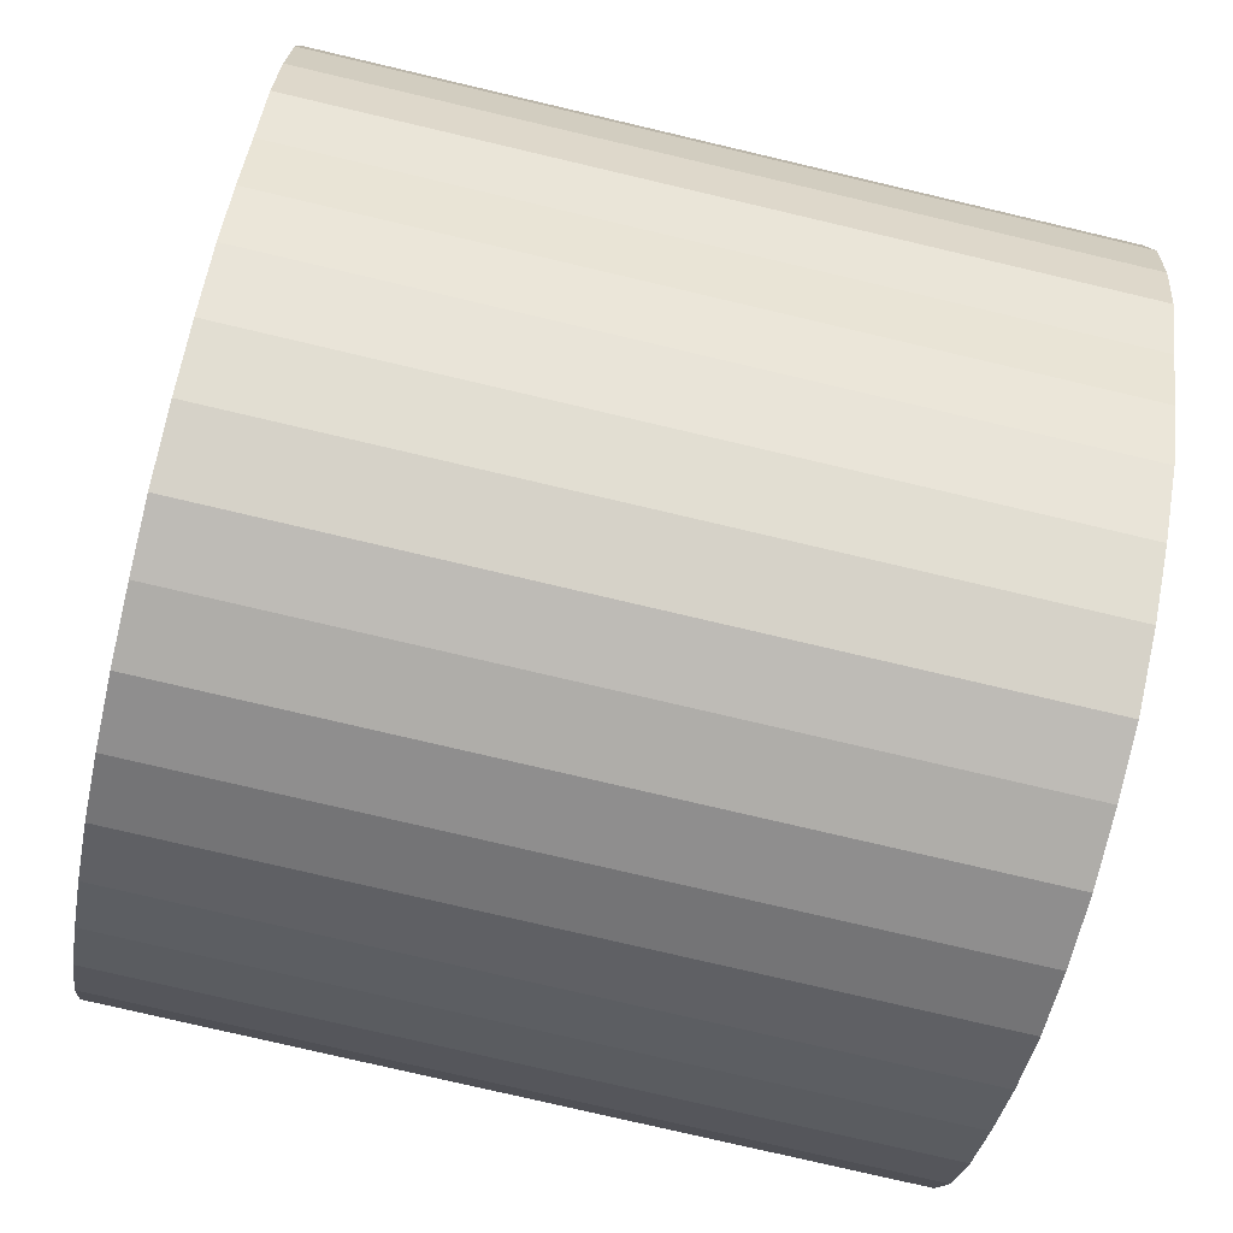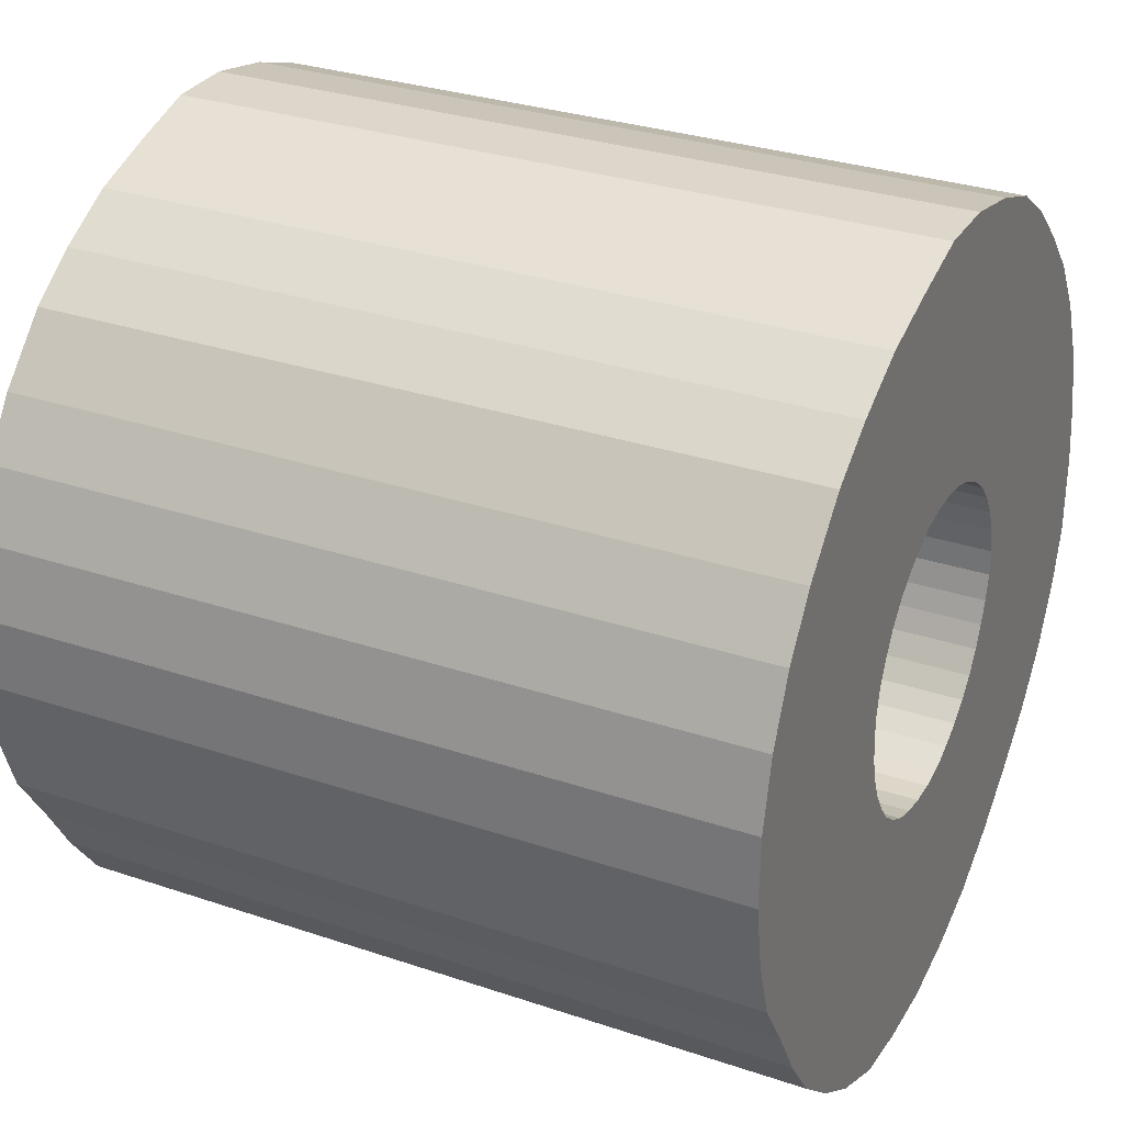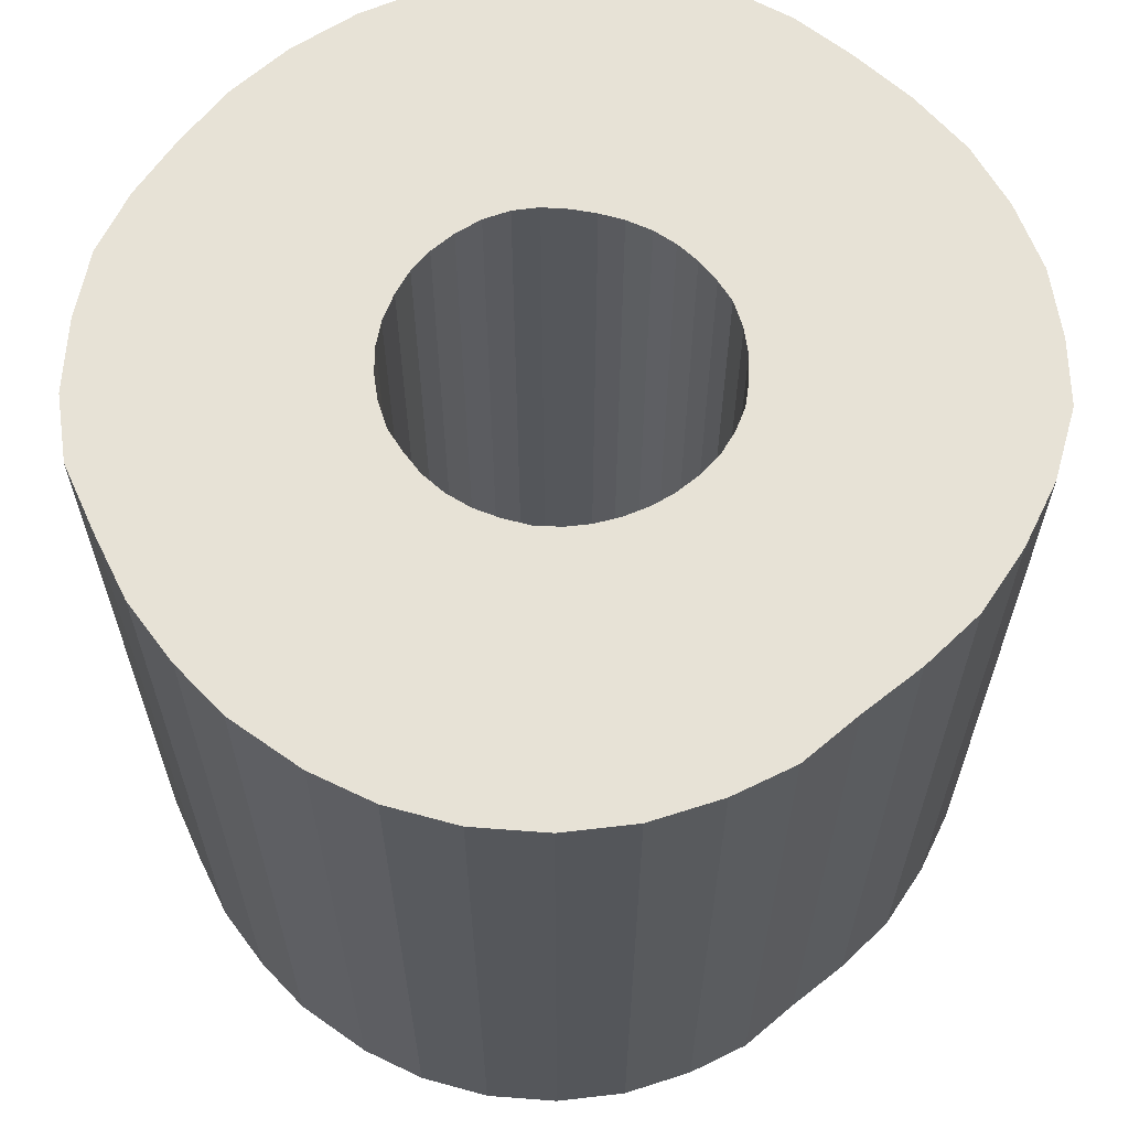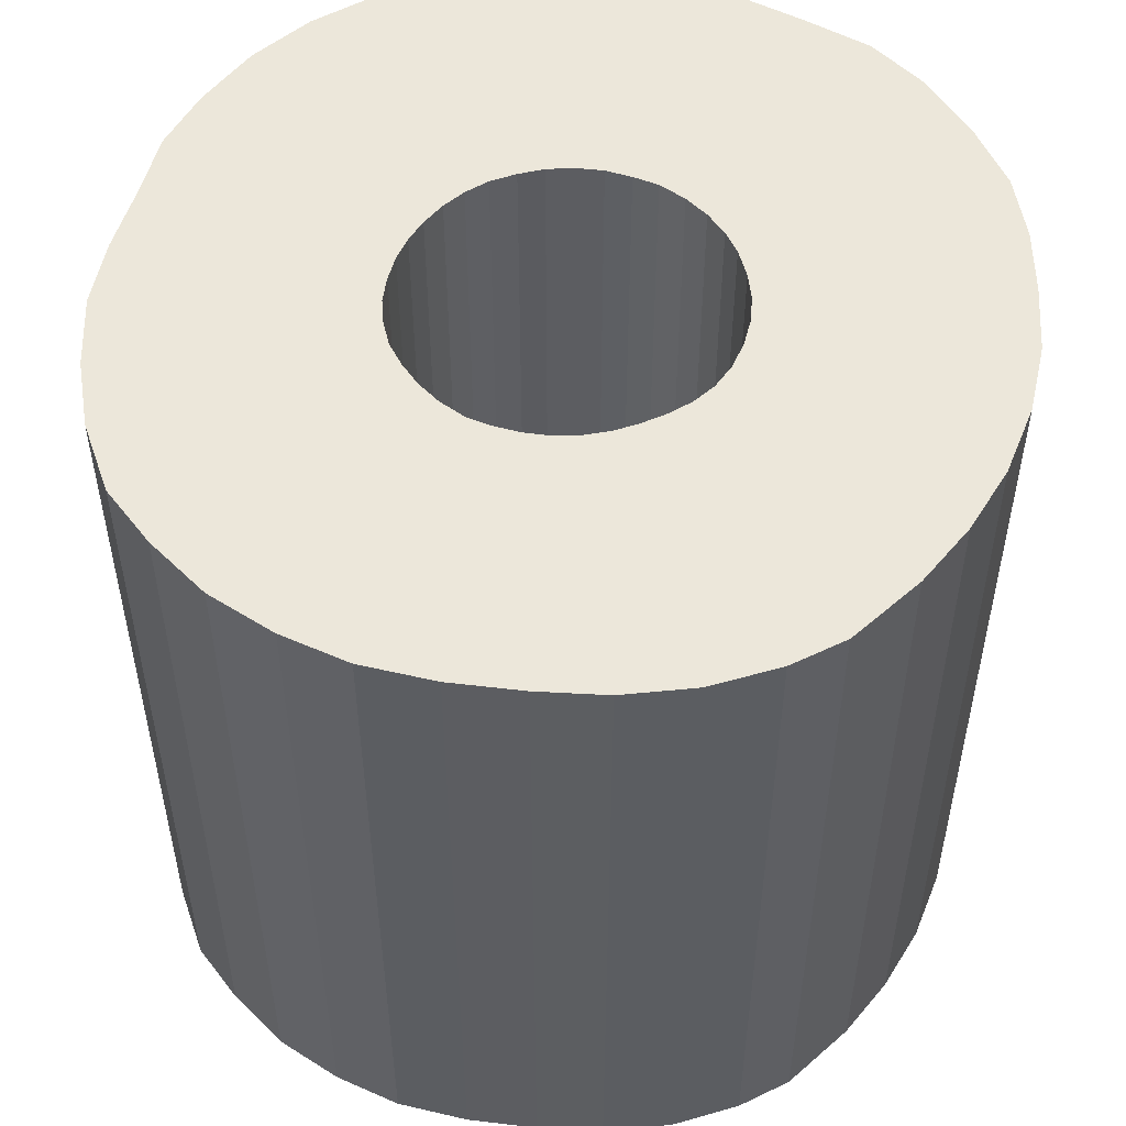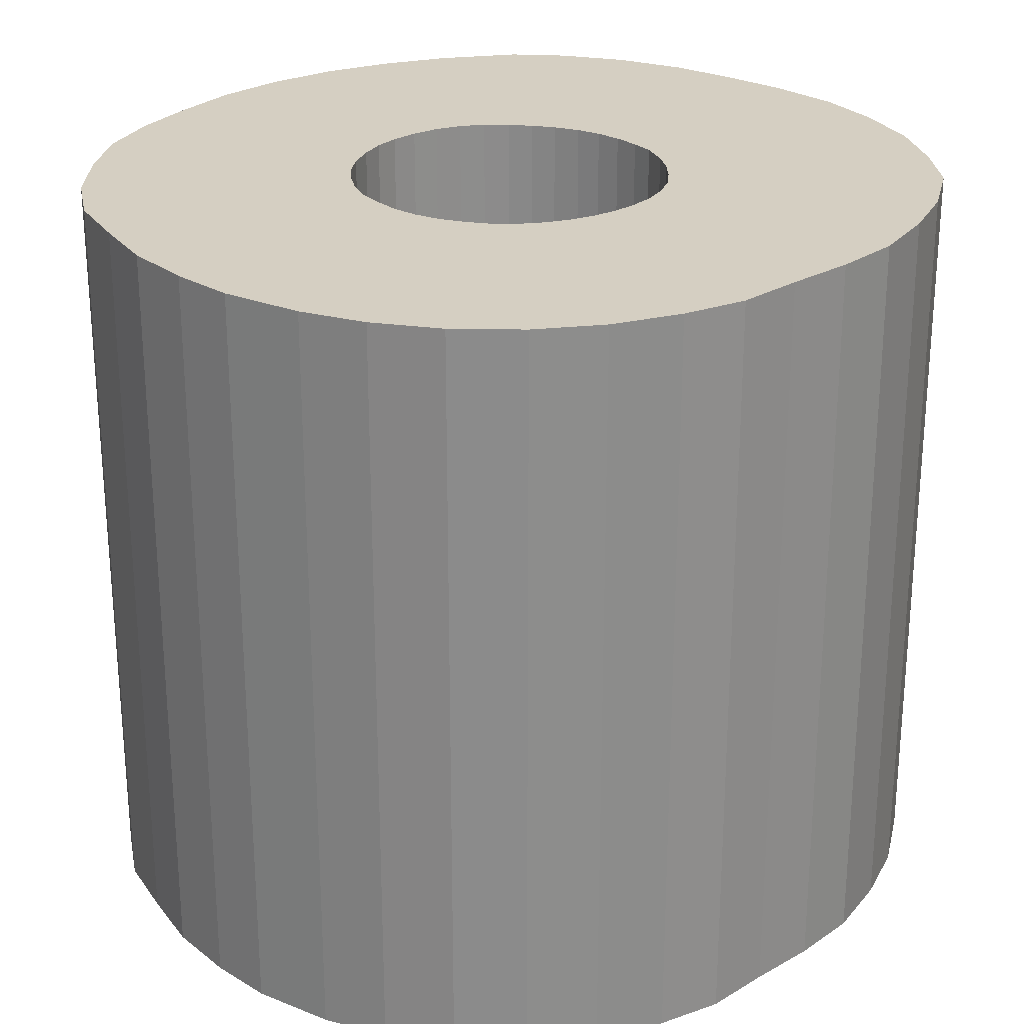
<metadata>
{"format":"obj","ext":"obj","renderer":"f3d","projection":"perspective","resolution":1024,"background":"white","views":[{"elev":-77.8,"azim":76.8,"up":"+Z"},{"elev":30.7,"azim":115.9,"up":"+Z"},{"elev":63.5,"azim":81.8,"up":"+Y"},{"elev":52.7,"azim":-133.3,"up":"+Y"},{"elev":25.9,"azim":78.8,"up":"+Y"}]}
</metadata>
<code>
o Cloth_59
v 0.2977 0.5349 -0.001586
v 0.2977 0 -0.001586
v 0.2892 0 -0.05072
v 0.2892 0.5349 -0.05072
v 0.2751 0 -0.0938
v 0.2751 0.5349 -0.0938
v 0.2502 0 -0.1331
v 0.2502 0.5349 -0.1331
v 0.2261 0 -0.1743
v 0.2261 0.5349 -0.1743
v 0.1981 0 -0.2133
v 0.1981 0.5349 -0.2133
v 0.1603 0 -0.2471
v 0.1603 0.5349 -0.2471
v 0.12 0 -0.2745
v 0.12 0.5349 -0.2745
v 0.07235 0 -0.2959
v 0.07235 0.5349 -0.2959
v 0.0257 0 -0.3012
v 0.0257 0.5349 -0.3012
v -0.02447 0 -0.3007
v -0.02447 0.5349 -0.3007
v -0.07337 0 -0.2898
v -0.07337 0.5349 -0.2898
v -0.1183 0 -0.2721
v -0.1183 0.5349 -0.2721
v -0.1607 0 -0.245
v -0.1607 0.5349 -0.245
v -0.1986 0 -0.2138
v -0.1986 0.5349 -0.2138
v -0.2322 0 -0.182
v -0.2322 0.5349 -0.182
v -0.262 0 -0.1429
v -0.262 0.5349 -0.1429
v -0.2836 0 -0.09906
v -0.2836 0.5349 -0.09906
v -0.2948 0 -0.06021
v -0.2948 0.5349 -0.06021
v -0.2951 0 -0.001586
v -0.2951 0.5349 -0.001586
v -0.2885 0 0.04661
v -0.2885 0.5349 0.04662
v -0.2753 0 0.09389
v -0.2753 0.5349 0.09389
v -0.2541 0 0.1399
v -0.2541 0.5349 0.1399
v -0.2264 0 0.1809
v -0.2264 0.5349 0.1809
v -0.193 0 0.2161
v -0.193 0.5349 0.2161
v -0.1589 0 0.2471
v -0.1589 0.5349 0.2471
v -0.1203 0 0.2733
v -0.1203 0.5349 0.2733
v -0.07395 0 0.2899
v -0.07395 0.5349 0.2899
v -0.02254 0 0.3007
v -0.02254 0.5349 0.3007
v 0.0251 0 0.3008
v 0.0251 0.5349 0.3008
v 0.07343 0 0.2868
v 0.07343 0.5349 0.2868
v 0.1201 0 0.2715
v 0.1201 0.5349 0.2715
v 0.1635 0 0.2479
v 0.1635 0.5349 0.2479
v 0.2 0 0.222
v 0.2 0.5349 0.222
v 0.2394 0 0.1808
v 0.2394 0.5349 0.1808
v 0.2655 0 0.1422
v 0.2655 0.5349 0.1422
v 0.2854 0 0.09702
v 0.2854 0.5349 0.09702
v 0.2964 0 0.04782
v 0.2964 0.5349 0.04782
v 0.1071 0 -0.02
v 0.1094 0 -0.001586
v 0.1094 0.5349 -0.001586
v 0.1027 0 -0.03669
v 0.1071 0.5349 -0.02
v 0.09582 0 -0.05278
v 0.1027 0.5349 -0.03669
v 0.08638 0 -0.06813
v 0.09582 0.5349 -0.05278
v 0.07498 0 -0.08225
v 0.08638 0.5349 -0.06813
v 0.06052 0 -0.09389
v 0.07498 0.5349 -0.08225
v 0.04497 0 -0.1027
v 0.06052 0.5349 -0.09389
v 0.02779 0 -0.1077
v 0.04497 0.5349 -0.1027
v 0.009672 0 -0.1107
v 0.02779 0.5349 -0.1077
v -0.008918 0 -0.1109
v 0.009672 0.5349 -0.1107
v -0.02891 0 -0.1076
v -0.008918 0.5349 -0.1109
v -0.04423 0 -0.1009
v -0.02891 0.5349 -0.1076
v -0.0601 0 -0.09165
v -0.04423 0.5349 -0.1009
v -0.07399 0 -0.08062
v -0.0601 0.5349 -0.09165
v -0.08573 0 -0.06778
v -0.07399 0.5349 -0.08062
v -0.09582 0 -0.05203
v -0.08573 0.5349 -0.06778
v -0.103 0 -0.03619
v -0.09582 0.5349 -0.05203
v -0.1085 0 -0.02
v -0.103 0.5349 -0.03619
v -0.1124 0 -0.001586
v -0.1085 0.5349 -0.02
v -0.1127 0 0.01668
v -0.1124 0.5349 -0.001586
v -0.1088 0 0.03523
v -0.1127 0.5349 0.01669
v -0.1009 0 0.0532
v -0.1088 0.5349 0.03523
v -0.09061 0 0.06954
v -0.1009 0.5349 0.0532
v -0.07829 0 0.08316
v -0.09061 0.5349 0.06954
v -0.06321 0 0.09461
v -0.07829 0.5349 0.08316
v -0.04502 0 0.1047
v -0.06321 0.5349 0.09461
v -0.02831 0 0.1104
v -0.04502 0.5349 0.1047
v -0.009694 0 0.1134
v -0.02831 0.5349 0.1104
v 0.009561 0 0.1133
v -0.009694 0.5349 0.1134
v 0.02955 0 0.1098
v 0.009561 0.5349 0.1133
v 0.04615 0 0.1024
v 0.02955 0.5349 0.1098
v 0.0623 0 0.09354
v 0.04615 0.5349 0.1024
v 0.07687 0 0.08142
v 0.0623 0.5349 0.09354
v 0.08895 0 0.06705
v 0.07687 0.5349 0.08142
v 0.09803 0 0.05116
v 0.08895 0.5349 0.06705
v 0.1055 0 0.03375
v 0.09803 0.5349 0.05116
v 0.1089 0 0.01612
v 0.1055 0.5349 0.03375
v 0.1089 0.5349 0.01612
v -0.1153 0.5349 0.01713
v -0.1113 0.5349 0.03611
v -0.1032 0.5349 0.0545
v -0.09264 0.5349 0.07122
v -0.08001 0.5349 0.08514
v -0.06463 0.5349 0.0969
v -0.04614 0.5349 0.1072
v -0.02901 0.5349 0.1131
v -0.009875 0.5349 0.1162
v 0.009783 0.5349 0.1161
v 0.0302 0.5349 0.1124
v 0.04725 0.5349 0.105
v 0.06381 0.5349 0.09586
v 0.07871 0.5349 0.08353
v 0.09121 0.5349 0.06875
v 0.1005 0.5349 0.05252
v 0.1081 0.5349 0.03471
v 0.1117 0.5349 0.0166
v 0.1123 0.5349 -0.001586
v 0.1098 0.5349 -0.02047
v 0.1053 0.5349 -0.03753
v 0.09813 0.5349 -0.05399
v 0.08847 0.5349 -0.06972
v 0.07682 0.5349 -0.08422
v 0.06202 0.5349 -0.09619
v 0.04609 0.5349 -0.1053
v 0.02846 0.5349 -0.1105
v 0.009908 0.5349 -0.1136
v -0.009154 0.5349 -0.1137
v -0.02957 0.5349 -0.1104
v -0.04534 0.5349 -0.1034
v -0.06161 0.5349 -0.09395
v -0.07585 0.5349 -0.08261
v -0.08792 0.5349 -0.06949
v -0.09832 0.5349 -0.05339
v -0.1057 0.5349 -0.03713
v -0.1113 0.5349 -0.02061
v -0.1152 0.5349 -0.001586
v -0.1113 0 0.03611
v -0.1153 0 0.01713
v -0.1152 0 -0.001586
v -0.1113 0 -0.02061
v -0.1057 0 -0.03713
v -0.09832 0 -0.05339
v -0.08792 0 -0.06949
v -0.07585 0 -0.08261
v -0.06161 0 -0.09395
v -0.04534 0 -0.1034
v -0.02957 0 -0.1104
v -0.009154 0 -0.1137
v 0.009908 0 -0.1136
v 0.02846 0 -0.1105
v 0.04609 0 -0.1053
v 0.06202 0 -0.09619
v 0.07682 0 -0.08422
v 0.08847 0 -0.06972
v 0.09813 0 -0.05399
v 0.1053 0 -0.03753
v 0.1098 0 -0.02047
v 0.1123 0 -0.001586
v 0.1117 0 0.0166
v 0.1081 0 0.03471
v 0.1005 0 0.05252
v 0.09121 0 0.06875
v 0.07871 0 0.08353
v 0.06381 0 0.09586
v 0.04725 0 0.105
v 0.0302 0 0.1124
v 0.009783 0 0.1161
v -0.009875 0 0.1162
v -0.02901 0 0.1131
v -0.04614 0 0.1072
v -0.06463 0 0.0969
v -0.08001 0 0.08514
v -0.09264 0 0.07122
v -0.1032 0 0.0545
f 1 2 3
f 4 3 5
f 6 5 7
f 8 7 9
f 10 9 11
f 12 11 13
f 14 13 15
f 16 15 17
f 18 17 19
f 20 19 21
f 22 21 23
f 24 23 25
f 26 25 27
f 28 27 29
f 30 29 31
f 32 31 33
f 34 33 35
f 36 35 37
f 38 37 39
f 40 39 41
f 42 41 43
f 44 43 45
f 46 45 47
f 48 47 49
f 50 49 51
f 52 51 53
f 54 53 55
f 56 55 57
f 58 57 59
f 60 59 61
f 62 61 63
f 64 63 65
f 66 65 67
f 68 67 69
f 70 69 71
f 72 71 73
f 74 73 75
f 76 75 2
f 77 78 79
f 80 77 81
f 82 80 83
f 84 82 85
f 86 84 87
f 88 86 89
f 90 88 91
f 92 90 93
f 94 92 95
f 96 94 97
f 98 96 99
f 100 98 101
f 102 100 103
f 104 102 105
f 106 104 107
f 108 106 109
f 110 108 111
f 112 110 113
f 114 112 115
f 116 114 117
f 118 116 119
f 120 118 121
f 122 120 123
f 124 122 125
f 126 124 127
f 128 126 129
f 130 128 131
f 132 130 133
f 134 132 135
f 136 134 137
f 138 136 139
f 140 138 141
f 142 140 143
f 144 142 145
f 146 144 147
f 148 146 149
f 150 148 151
f 78 150 152
f 153 42 44
f 154 44 46
f 155 46 48
f 156 48 50
f 157 50 52
f 158 52 54
f 159 54 56
f 160 56 58
f 161 58 60
f 162 60 62
f 163 62 64
f 164 64 66
f 165 66 68
f 166 68 70
f 167 70 72
f 168 72 74
f 169 74 76
f 170 76 1
f 171 1 4
f 172 4 6
f 173 6 8
f 174 8 10
f 175 10 12
f 176 12 14
f 177 14 16
f 178 16 18
f 179 18 20
f 180 20 22
f 181 22 24
f 182 24 26
f 183 26 28
f 184 28 30
f 185 30 32
f 186 32 34
f 187 34 36
f 188 36 38
f 189 38 40
f 190 40 42
f 191 43 41
f 192 41 39
f 193 39 37
f 194 37 35
f 195 35 33
f 196 33 31
f 197 31 29
f 198 29 27
f 199 27 25
f 200 25 23
f 201 23 21
f 202 21 19
f 203 19 17
f 204 17 15
f 205 15 13
f 206 13 11
f 207 11 9
f 208 9 7
f 209 7 5
f 210 5 3
f 211 3 2
f 212 2 75
f 213 75 73
f 214 73 71
f 215 71 69
f 216 69 67
f 217 67 65
f 218 65 63
f 219 63 61
f 220 61 59
f 221 59 57
f 222 57 55
f 223 55 53
f 224 53 51
f 225 51 49
f 226 49 47
f 227 47 45
f 228 45 43
f 153 154 121
f 154 155 123
f 155 156 125
f 156 157 127
f 157 158 129
f 158 159 131
f 159 160 133
f 160 161 135
f 161 162 137
f 162 163 139
f 163 164 141
f 164 165 143
f 165 166 145
f 166 167 147
f 167 168 149
f 168 169 151
f 169 170 152
f 170 171 79
f 171 172 81
f 172 173 83
f 173 174 85
f 174 175 87
f 175 176 89
f 176 177 91
f 177 178 93
f 178 179 95
f 179 180 97
f 180 181 99
f 181 182 101
f 182 183 103
f 183 184 105
f 184 185 107
f 185 186 109
f 186 187 111
f 187 188 113
f 188 189 115
f 189 190 117
f 190 153 119
f 191 192 116
f 192 193 114
f 193 194 112
f 194 195 110
f 195 196 108
f 196 197 106
f 197 198 104
f 198 199 102
f 199 200 100
f 200 201 98
f 201 202 96
f 202 203 94
f 203 204 92
f 204 205 90
f 205 206 88
f 206 207 86
f 207 208 84
f 208 209 82
f 209 210 80
f 210 211 77
f 211 212 78
f 212 213 150
f 213 214 148
f 214 215 146
f 215 216 144
f 216 217 142
f 217 218 140
f 218 219 138
f 219 220 136
f 220 221 134
f 221 222 132
f 222 223 130
f 223 224 128
f 224 225 126
f 225 226 124
f 226 227 122
f 227 228 120
f 228 191 118
f 3 4 1
f 5 6 4
f 7 8 6
f 9 10 8
f 11 12 10
f 13 14 12
f 15 16 14
f 17 18 16
f 19 20 18
f 21 22 20
f 23 24 22
f 25 26 24
f 27 28 26
f 29 30 28
f 31 32 30
f 33 34 32
f 35 36 34
f 37 38 36
f 39 40 38
f 41 42 40
f 43 44 42
f 45 46 44
f 47 48 46
f 49 50 48
f 51 52 50
f 53 54 52
f 55 56 54
f 57 58 56
f 59 60 58
f 61 62 60
f 63 64 62
f 65 66 64
f 67 68 66
f 69 70 68
f 71 72 70
f 73 74 72
f 75 76 74
f 2 1 76
f 79 81 77
f 81 83 80
f 83 85 82
f 85 87 84
f 87 89 86
f 89 91 88
f 91 93 90
f 93 95 92
f 95 97 94
f 97 99 96
f 99 101 98
f 101 103 100
f 103 105 102
f 105 107 104
f 107 109 106
f 109 111 108
f 111 113 110
f 113 115 112
f 115 117 114
f 117 119 116
f 119 121 118
f 121 123 120
f 123 125 122
f 125 127 124
f 127 129 126
f 129 131 128
f 131 133 130
f 133 135 132
f 135 137 134
f 137 139 136
f 139 141 138
f 141 143 140
f 143 145 142
f 145 147 144
f 147 149 146
f 149 151 148
f 151 152 150
f 152 79 78
f 44 154 153
f 46 155 154
f 48 156 155
f 50 157 156
f 52 158 157
f 54 159 158
f 56 160 159
f 58 161 160
f 60 162 161
f 62 163 162
f 64 164 163
f 66 165 164
f 68 166 165
f 70 167 166
f 72 168 167
f 74 169 168
f 76 170 169
f 1 171 170
f 4 172 171
f 6 173 172
f 8 174 173
f 10 175 174
f 12 176 175
f 14 177 176
f 16 178 177
f 18 179 178
f 20 180 179
f 22 181 180
f 24 182 181
f 26 183 182
f 28 184 183
f 30 185 184
f 32 186 185
f 34 187 186
f 36 188 187
f 38 189 188
f 40 190 189
f 42 153 190
f 41 192 191
f 39 193 192
f 37 194 193
f 35 195 194
f 33 196 195
f 31 197 196
f 29 198 197
f 27 199 198
f 25 200 199
f 23 201 200
f 21 202 201
f 19 203 202
f 17 204 203
f 15 205 204
f 13 206 205
f 11 207 206
f 9 208 207
f 7 209 208
f 5 210 209
f 3 211 210
f 2 212 211
f 75 213 212
f 73 214 213
f 71 215 214
f 69 216 215
f 67 217 216
f 65 218 217
f 63 219 218
f 61 220 219
f 59 221 220
f 57 222 221
f 55 223 222
f 53 224 223
f 51 225 224
f 49 226 225
f 47 227 226
f 45 228 227
f 43 191 228
f 121 119 153
f 123 121 154
f 125 123 155
f 127 125 156
f 129 127 157
f 131 129 158
f 133 131 159
f 135 133 160
f 137 135 161
f 139 137 162
f 141 139 163
f 143 141 164
f 145 143 165
f 147 145 166
f 149 147 167
f 151 149 168
f 152 151 169
f 79 152 170
f 81 79 171
f 83 81 172
f 85 83 173
f 87 85 174
f 89 87 175
f 91 89 176
f 93 91 177
f 95 93 178
f 97 95 179
f 99 97 180
f 101 99 181
f 103 101 182
f 105 103 183
f 107 105 184
f 109 107 185
f 111 109 186
f 113 111 187
f 115 113 188
f 117 115 189
f 119 117 190
f 116 118 191
f 114 116 192
f 112 114 193
f 110 112 194
f 108 110 195
f 106 108 196
f 104 106 197
f 102 104 198
f 100 102 199
f 98 100 200
f 96 98 201
f 94 96 202
f 92 94 203
f 90 92 204
f 88 90 205
f 86 88 206
f 84 86 207
f 82 84 208
f 80 82 209
f 77 80 210
f 78 77 211
f 150 78 212
f 148 150 213
f 146 148 214
f 144 146 215
f 142 144 216
f 140 142 217
f 138 140 218
f 136 138 219
f 134 136 220
f 132 134 221
f 130 132 222
f 128 130 223
f 126 128 224
f 124 126 225
f 122 124 226
f 120 122 227
f 118 120 228

</code>
